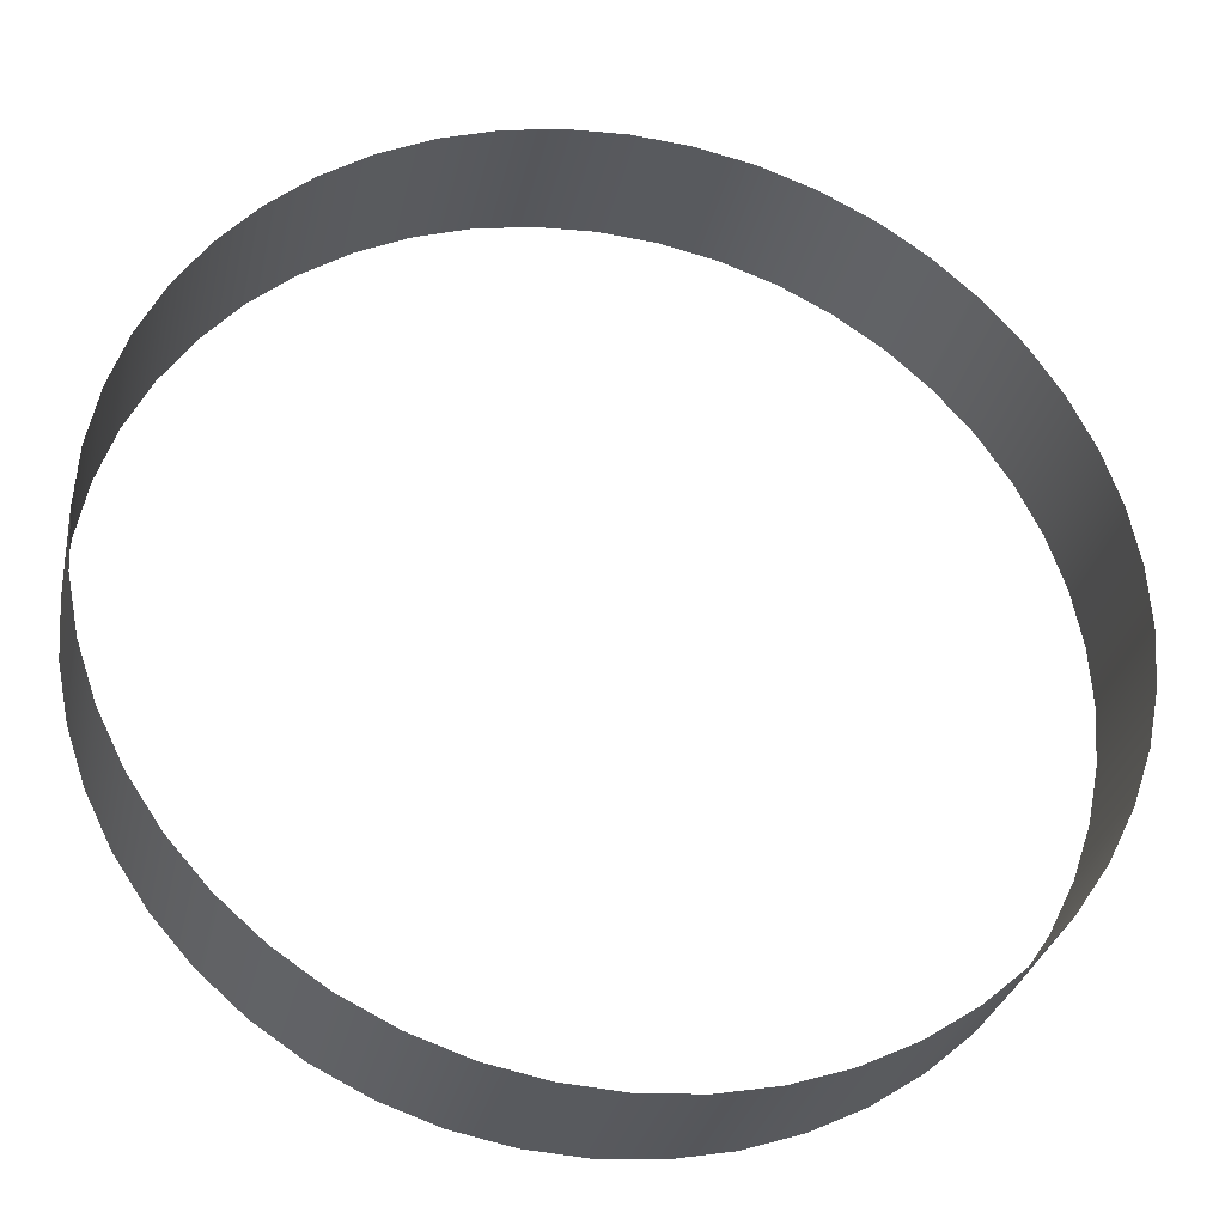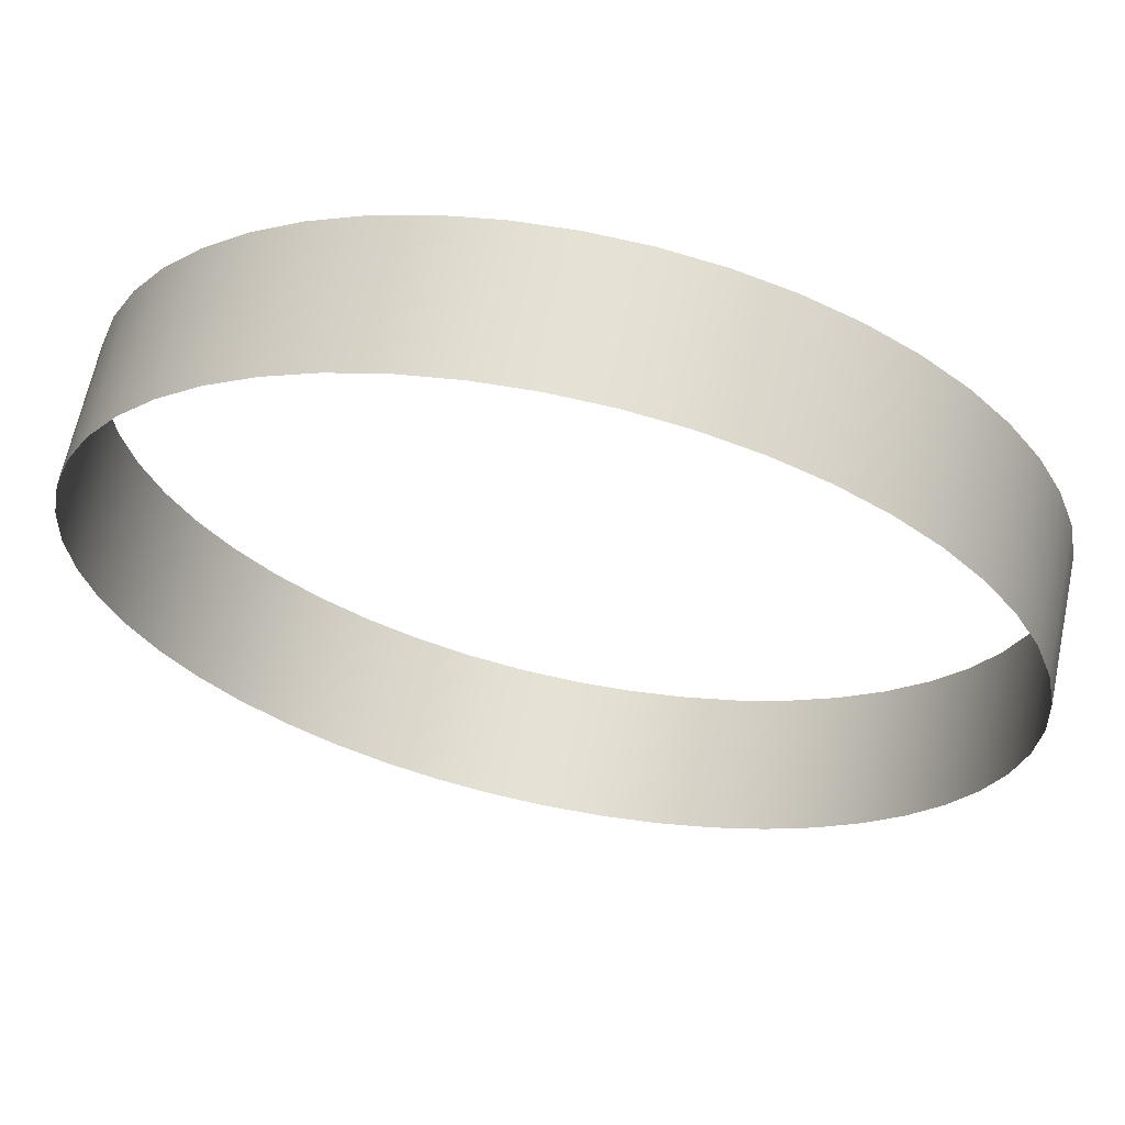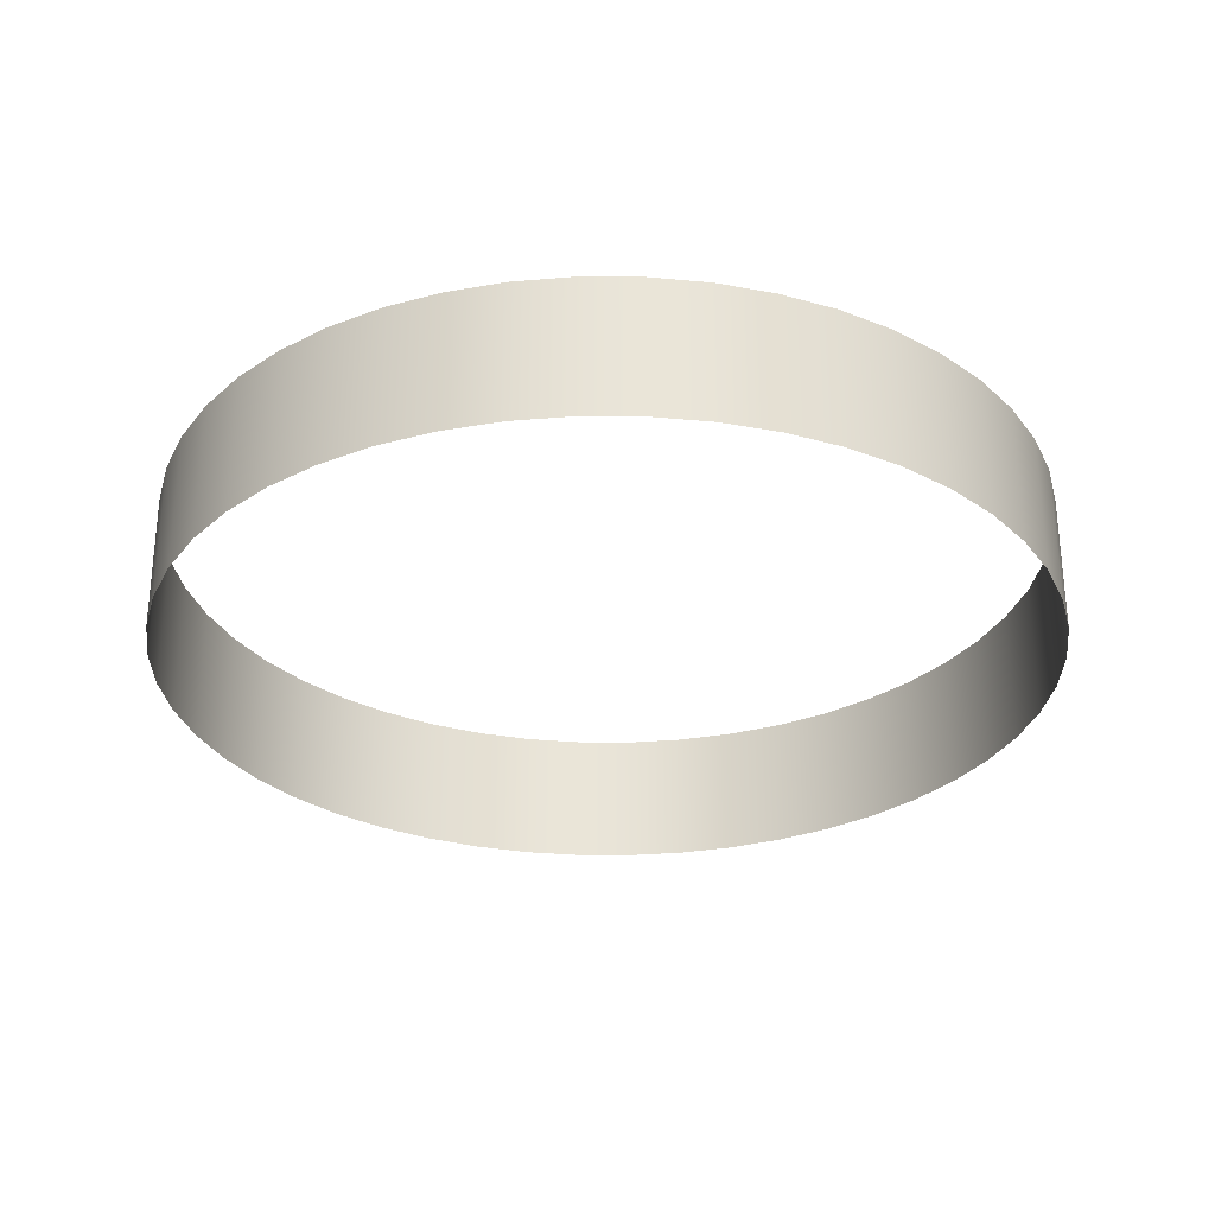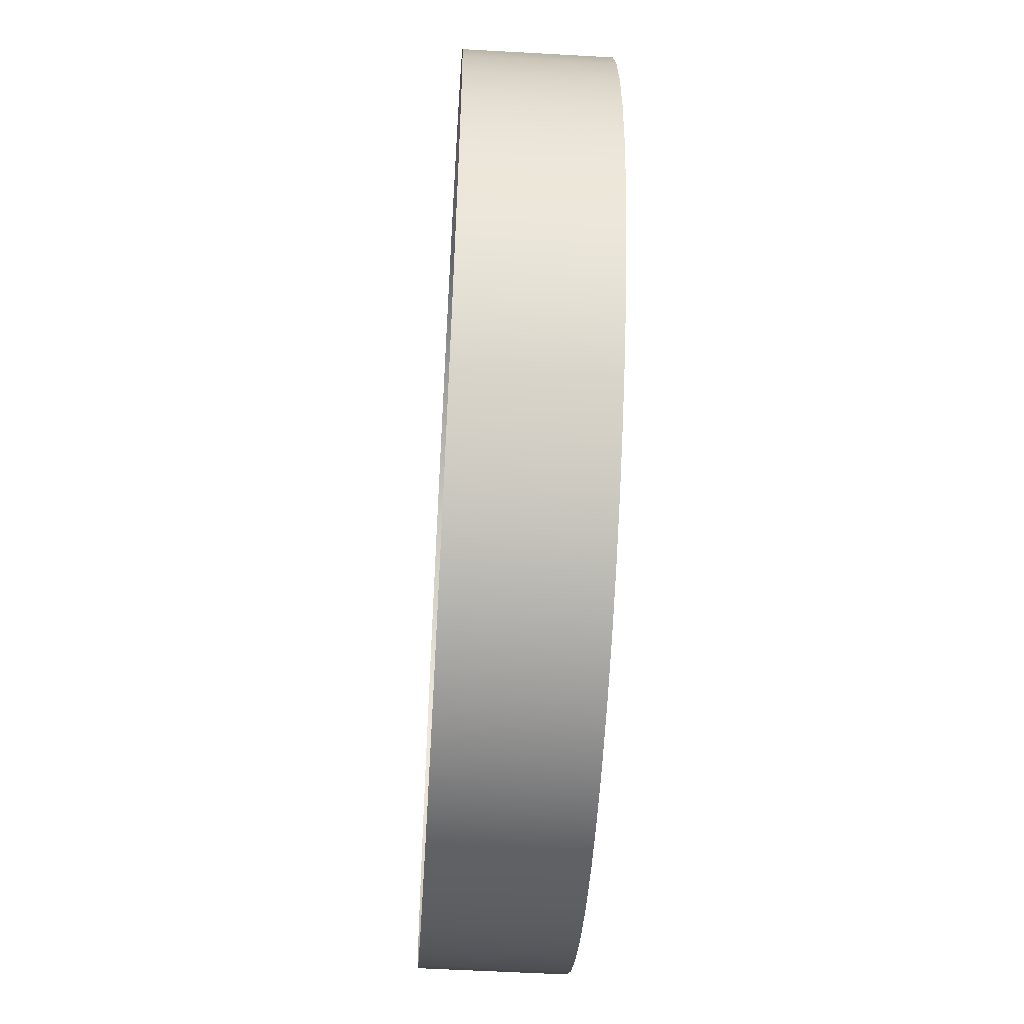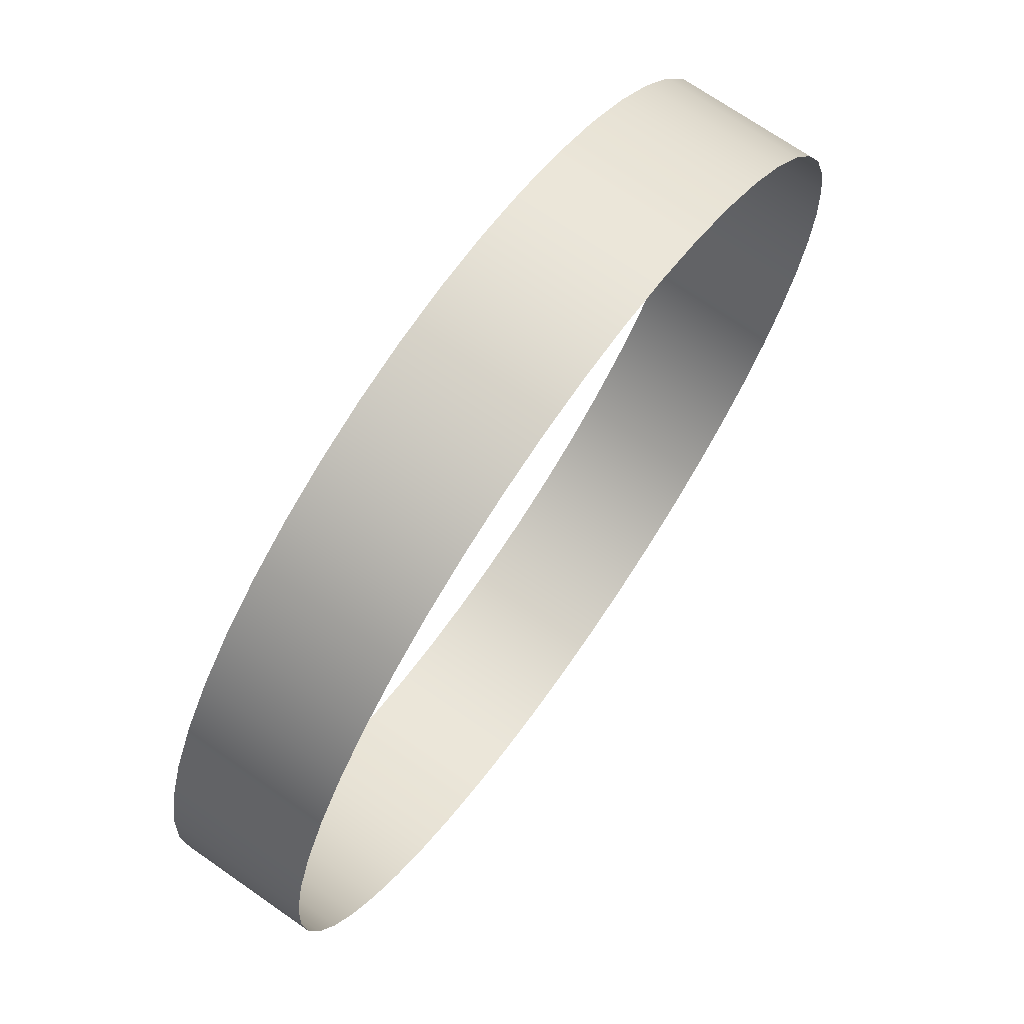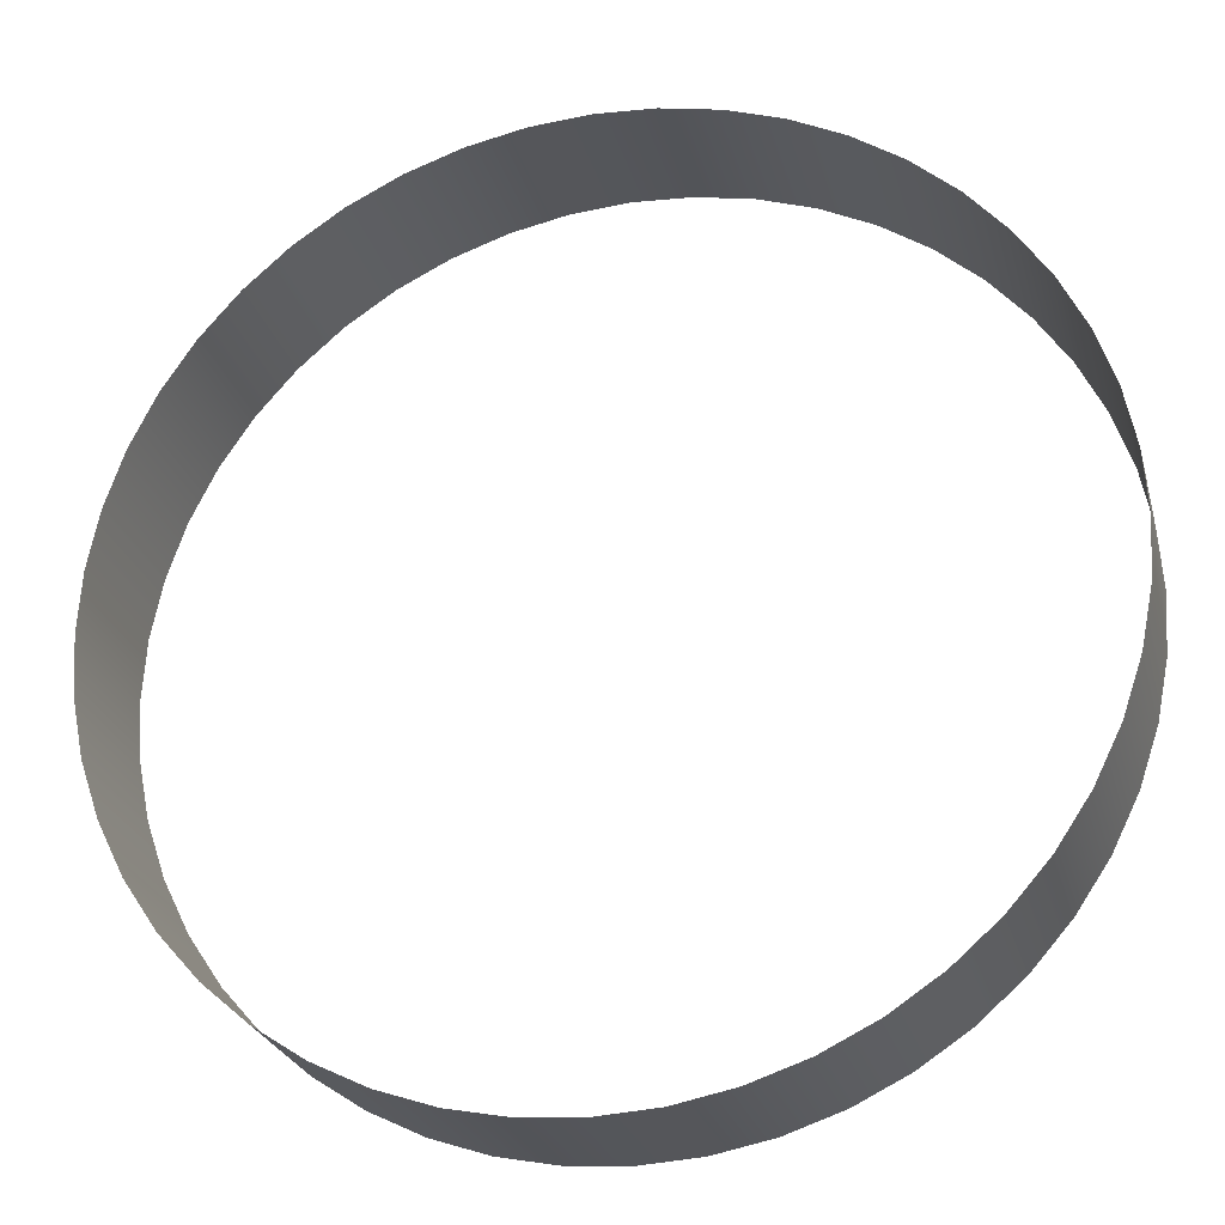
<metadata>
{"format":"obj","ext":"obj","renderer":"f3d","projection":"perspective","resolution":1024,"background":"white","views":[{"elev":-30.2,"azim":-12.1,"up":"+Z"},{"elev":64.9,"azim":-168.1,"up":"+Z"},{"elev":-29.5,"azim":108.4,"up":"+Y"},{"elev":-54.9,"azim":86.6,"up":"+Z"},{"elev":70.8,"azim":124.9,"up":"+Z"},{"elev":-25.4,"azim":-165.8,"up":"+Z"}]}
</metadata>
<code>
o Cylinder_Cylinder.002
v 0 -0.0128 -0.08
v 0 0.0128 -0.08
v 0.01044 -0.0128 -0.07932
v 0.01044 0.0128 -0.07932
v 0.02071 -0.0128 -0.07727
v 0.02071 0.0128 -0.07727
v 0.03061 -0.0128 -0.07391
v 0.03061 0.0128 -0.07391
v 0.04 -0.0128 -0.06928
v 0.04 0.0128 -0.06928
v 0.0487 -0.0128 -0.06347
v 0.0487 0.0128 -0.06347
v 0.05657 -0.0128 -0.05657
v 0.05657 0.0128 -0.05657
v 0.06347 -0.0128 -0.0487
v 0.06347 0.0128 -0.0487
v 0.06928 -0.0128 -0.04
v 0.06928 0.0128 -0.04
v 0.07391 -0.0128 -0.03061
v 0.07391 0.0128 -0.03061
v 0.07727 -0.0128 -0.02071
v 0.07727 0.0128 -0.02071
v 0.07932 -0.0128 -0.01044
v 0.07932 0.0128 -0.01044
v 0.08 -0.0128 -0
v 0.08 0.0128 -0
v 0.07932 -0.0128 0.01044
v 0.07932 0.0128 0.01044
v 0.07727 -0.0128 0.02071
v 0.07727 0.0128 0.02071
v 0.07391 -0.0128 0.03061
v 0.07391 0.0128 0.03061
v 0.06928 -0.0128 0.04
v 0.06928 0.0128 0.04
v 0.06347 -0.0128 0.0487
v 0.06347 0.0128 0.0487
v 0.05657 -0.0128 0.05657
v 0.05657 0.0128 0.05657
v 0.0487 -0.0128 0.06347
v 0.0487 0.0128 0.06347
v 0.04 -0.0128 0.06928
v 0.04 0.0128 0.06928
v 0.03061 -0.0128 0.07391
v 0.03061 0.0128 0.07391
v 0.02071 -0.0128 0.07727
v 0.02071 0.0128 0.07727
v 0.01044 -0.0128 0.07932
v 0.01044 0.0128 0.07932
v 0 -0.0128 0.08
v 0 0.0128 0.08
v -0.01044 -0.0128 0.07932
v -0.01044 0.0128 0.07932
v -0.02071 -0.0128 0.07727
v -0.02071 0.0128 0.07727
v -0.03061 -0.0128 0.07391
v -0.03061 0.0128 0.07391
v -0.04 -0.0128 0.06928
v -0.04 0.0128 0.06928
v -0.0487 -0.0128 0.06347
v -0.0487 0.0128 0.06347
v -0.05657 -0.0128 0.05657
v -0.05657 0.0128 0.05657
v -0.06347 -0.0128 0.0487
v -0.06347 0.0128 0.0487
v -0.06928 -0.0128 0.04
v -0.06928 0.0128 0.04
v -0.07391 -0.0128 0.03061
v -0.07391 0.0128 0.03061
v -0.07727 -0.0128 0.02071
v -0.07727 0.0128 0.02071
v -0.07932 -0.0128 0.01044
v -0.07932 0.0128 0.01044
v -0.08 -0.0128 -0
v -0.08 0.0128 -0
v -0.07932 -0.0128 -0.01044
v -0.07932 0.0128 -0.01044
v -0.07727 -0.0128 -0.02071
v -0.07727 0.0128 -0.02071
v -0.07391 -0.0128 -0.03061
v -0.07391 0.0128 -0.03061
v -0.06928 -0.0128 -0.04
v -0.06928 0.0128 -0.04
v -0.06347 -0.0128 -0.0487
v -0.06347 0.0128 -0.0487
v -0.05657 -0.0128 -0.05657
v -0.05657 0.0128 -0.05657
v -0.0487 -0.0128 -0.06347
v -0.0487 0.0128 -0.06347
v -0.04 -0.0128 -0.06928
v -0.04 0.0128 -0.06928
v -0.03061 -0.0128 -0.07391
v -0.03061 0.0128 -0.07391
v -0.02071 -0.0128 -0.07727
v -0.02071 0.0128 -0.07727
v -0.01044 -0.0128 -0.07932
v -0.01044 0.0128 -0.07932
f 1 2 4 3
f 3 4 6 5
f 5 6 8 7
f 7 8 10 9
f 9 10 12 11
f 11 12 14 13
f 13 14 16 15
f 15 16 18 17
f 17 18 20 19
f 19 20 22 21
f 21 22 24 23
f 23 24 26 25
f 25 26 28 27
f 27 28 30 29
f 29 30 32 31
f 31 32 34 33
f 33 34 36 35
f 35 36 38 37
f 37 38 40 39
f 39 40 42 41
f 41 42 44 43
f 43 44 46 45
f 45 46 48 47
f 47 48 50 49
f 49 50 52 51
f 51 52 54 53
f 53 54 56 55
f 55 56 58 57
f 57 58 60 59
f 59 60 62 61
f 61 62 64 63
f 63 64 66 65
f 65 66 68 67
f 67 68 70 69
f 69 70 72 71
f 71 72 74 73
f 73 74 76 75
f 75 76 78 77
f 77 78 80 79
f 79 80 82 81
f 81 82 84 83
f 83 84 86 85
f 85 86 88 87
f 87 88 90 89
f 89 90 92 91
f 91 92 94 93
f 93 94 96 95
f 95 96 2 1

</code>
